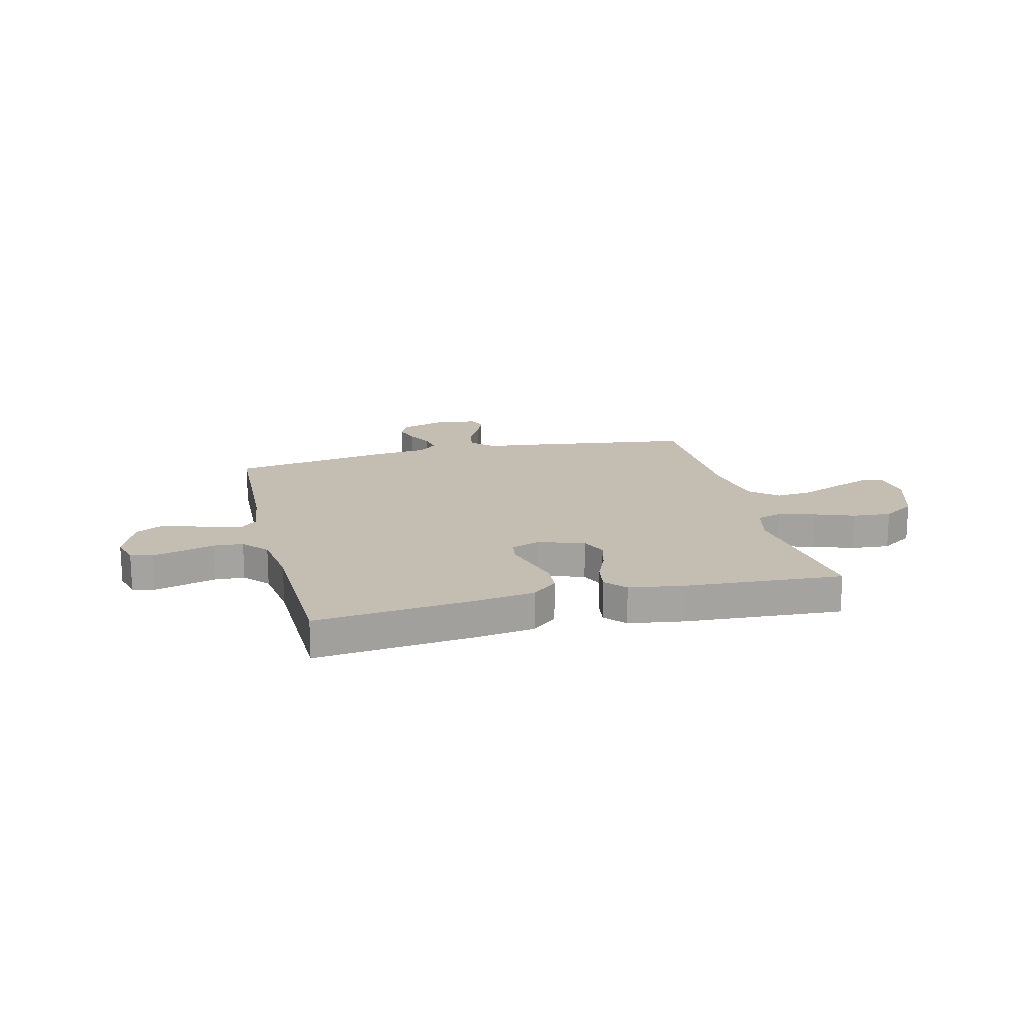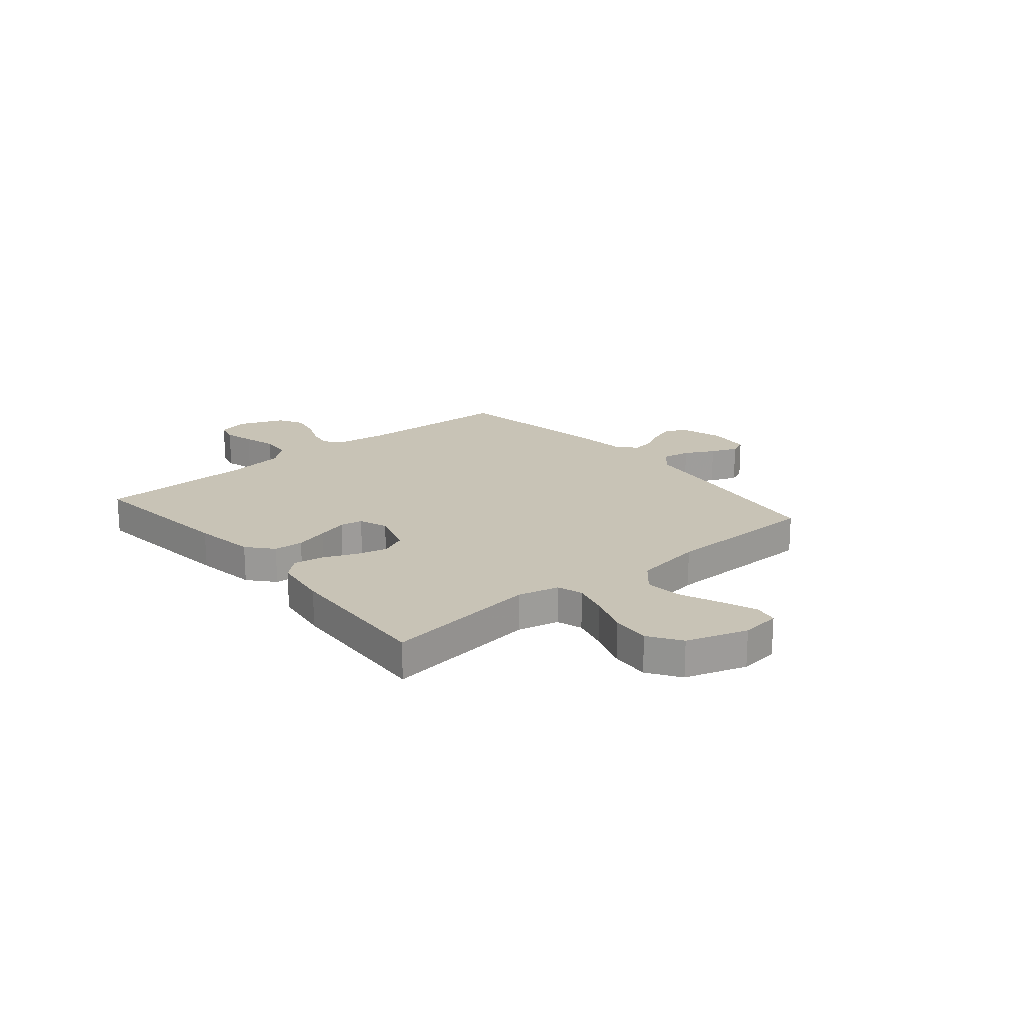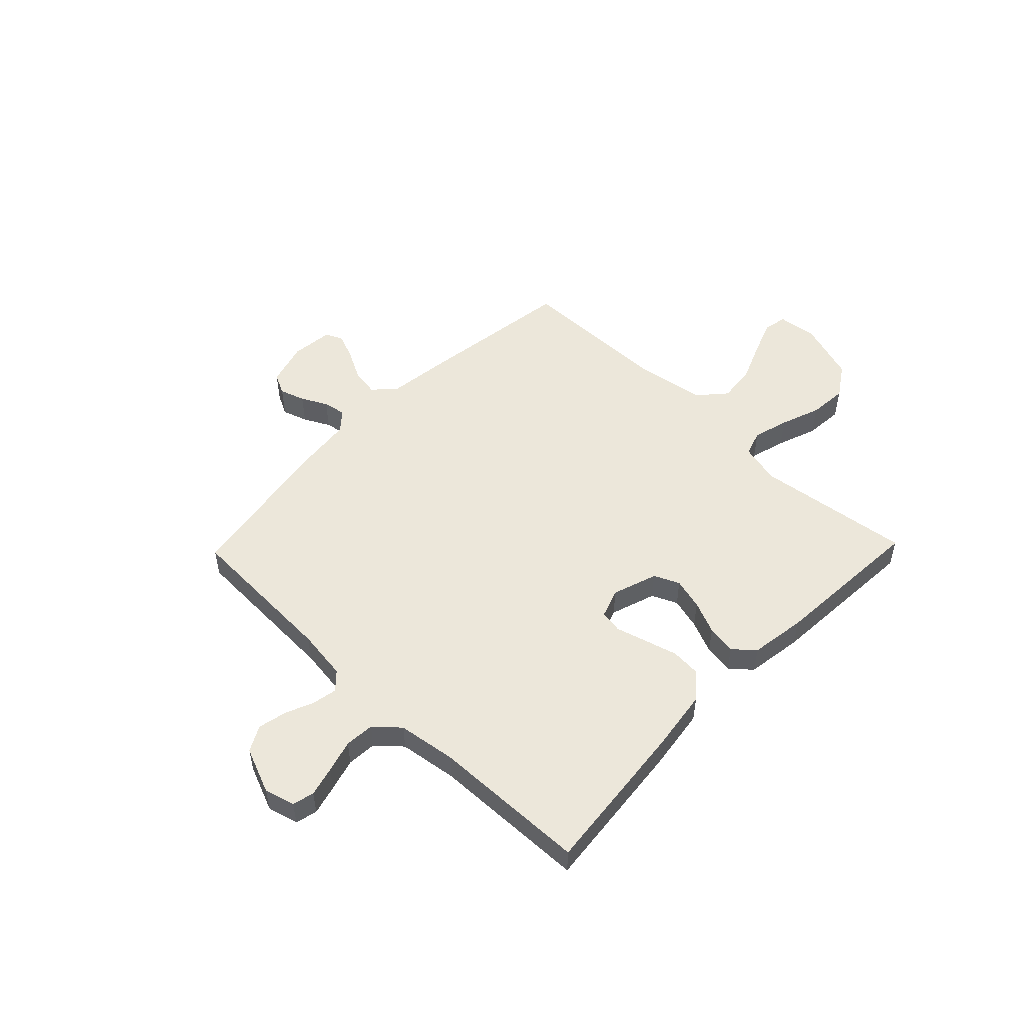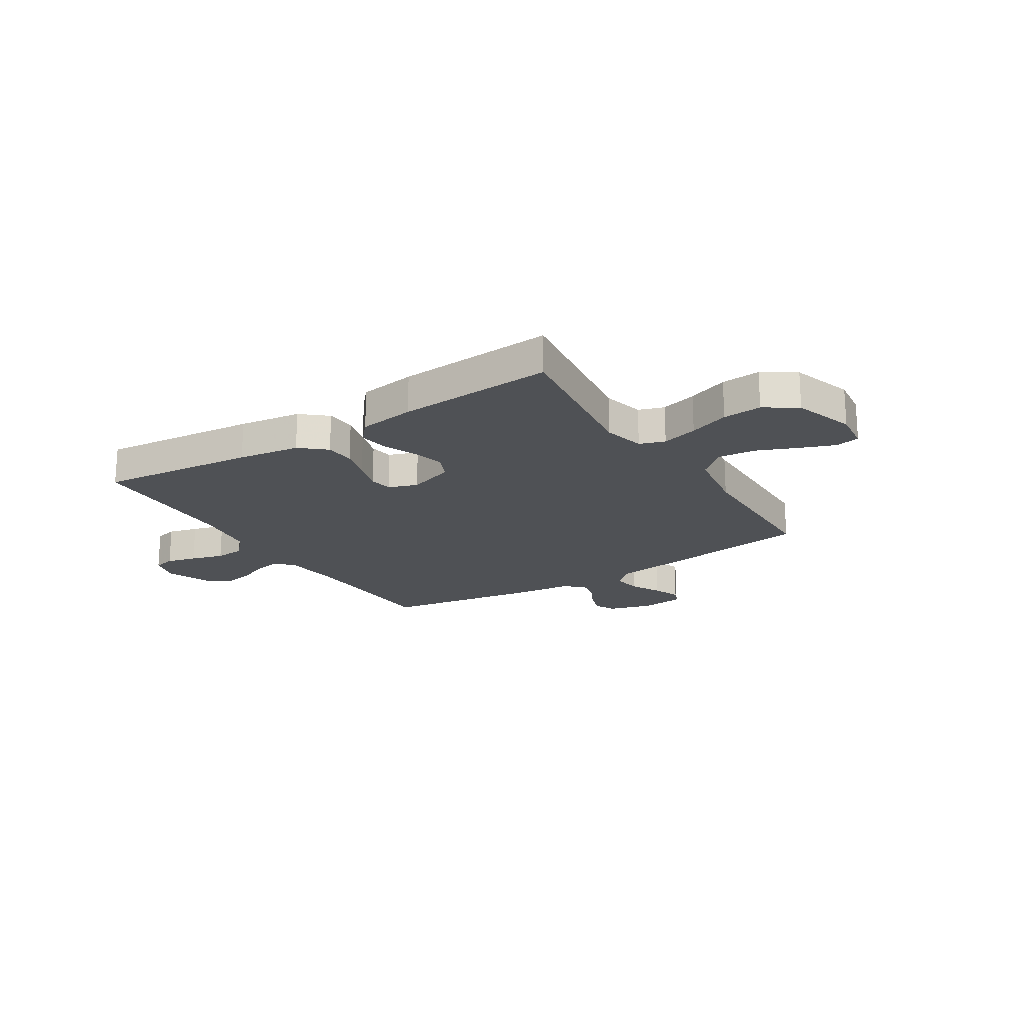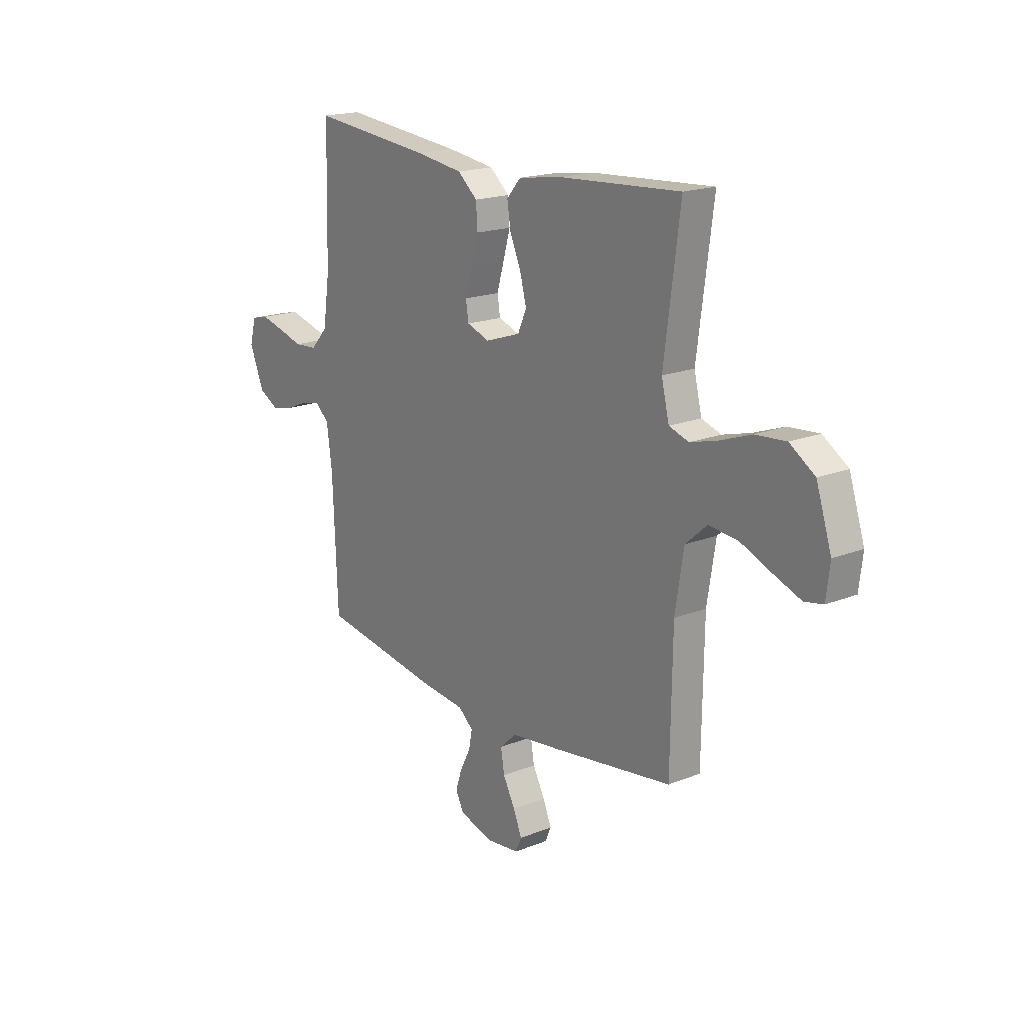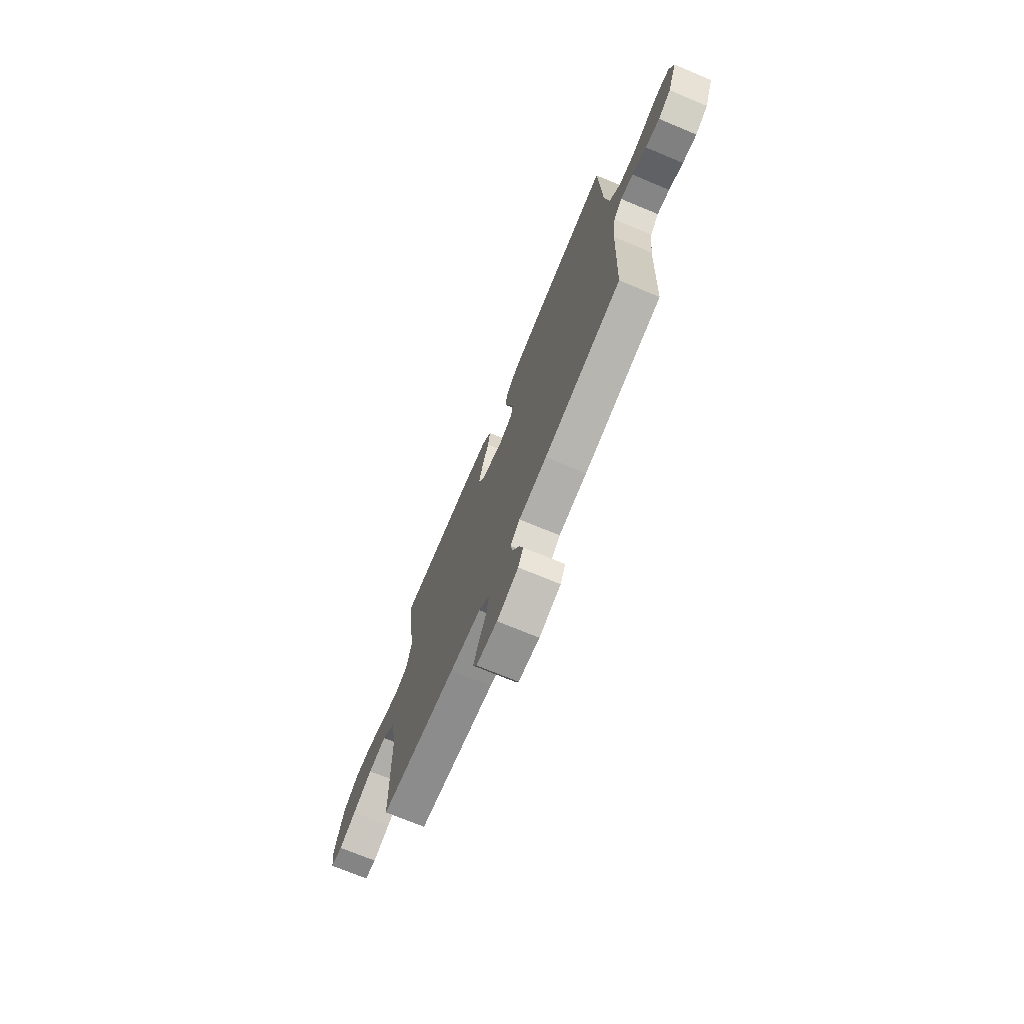
<metadata>
{"format":"obj","ext":"obj","renderer":"f3d","projection":"perspective","resolution":1024,"background":"white","views":[{"elev":17.2,"azim":-13.8,"up":"+Y"},{"elev":19.4,"azim":49.9,"up":"+Y"},{"elev":51.7,"azim":-46.0,"up":"+Y"},{"elev":-20.0,"azim":32.3,"up":"+Y"},{"elev":18.3,"azim":52.4,"up":"+Z"},{"elev":-72.1,"azim":-112.6,"up":"+Z"}]}
</metadata>
<code>
v 0.5 0.07 -0.5
v 0.2 0.07 -0.542
v 0.079 0.07 -0.557
v 0.037 0.07 -0.596
v 0.046 0.07 -0.65
v 0.076 0.07 -0.707
v 0.097 0.07 -0.758
v 0.082 0.07 -0.792
v 0 0.07 -0.801
v -0.084 0.07 -0.776
v -0.104 0.07 -0.736
v -0.088 0.07 -0.687
v -0.062 0.07 -0.637
v -0.054 0.07 -0.593
v -0.091 0.07 -0.561
v -0.2 0.07 -0.549
v -0.5 0.07 -0.5
v -0.512 0.07 -0.2
v -0.525 0.07 -0.102
v -0.558 0.07 -0.071
v -0.606 0.07 -0.08
v -0.661 0.07 -0.103
v -0.716 0.07 -0.115
v -0.765 0.07 -0.089
v -0.801 0.07 0
v -0.785 0.07 0.059
v -0.743 0.07 0.069
v -0.686 0.07 0.054
v -0.623 0.07 0.036
v -0.566 0.07 0.04
v -0.524 0.07 0.087
v -0.508 0.07 0.2
v -0.5 0.07 0.5
v -0.2 0.07 0.469
v -0.081 0.07 0.452
v -0.032 0.07 0.41
v -0.028 0.07 0.353
v -0.046 0.07 0.289
v -0.063 0.07 0.23
v -0.056 0.07 0.186
v 0 0.07 0.166
v 0.087 0.07 0.195
v 0.109 0.07 0.244
v 0.093 0.07 0.305
v 0.066 0.07 0.368
v 0.057 0.07 0.425
v 0.092 0.07 0.465
v 0.2 0.07 0.481
v 0.5 0.07 0.5
v 0.461 0.07 0.2
v 0.48 0.07 0.121
v 0.529 0.07 0.105
v 0.598 0.07 0.124
v 0.675 0.07 0.152
v 0.75 0.07 0.158
v 0.812 0.07 0.117
v 0.85 0.07 0
v 0.841 0.07 -0.076
v 0.795 0.07 -0.085
v 0.727 0.07 -0.059
v 0.65 0.07 -0.027
v 0.578 0.07 -0.02
v 0.525 0.07 -0.067
v 0.504 0.07 -0.2
v 0.5 0 -0.5
v 0.2 0 -0.542
v 0.079 0 -0.557
v 0.037 0 -0.596
v 0.046 0 -0.65
v 0.076 0 -0.707
v 0.097 0 -0.758
v 0.082 0 -0.792
v 0 0 -0.801
v -0.084 0 -0.776
v -0.104 0 -0.736
v -0.088 0 -0.687
v -0.062 0 -0.637
v -0.054 0 -0.593
v -0.091 0 -0.561
v -0.2 0 -0.549
v -0.5 0 -0.5
v -0.512 0 -0.2
v -0.525 0 -0.102
v -0.558 0 -0.071
v -0.606 0 -0.08
v -0.661 0 -0.103
v -0.716 0 -0.115
v -0.765 0 -0.089
v -0.801 0 0
v -0.785 0 0.059
v -0.743 0 0.069
v -0.686 0 0.054
v -0.623 0 0.036
v -0.566 0 0.04
v -0.524 0 0.087
v -0.508 0 0.2
v -0.5 0 0.5
v -0.2 0 0.469
v -0.081 0 0.452
v -0.032 0 0.41
v -0.028 0 0.353
v -0.046 0 0.289
v -0.063 0 0.23
v -0.056 0 0.186
v 0 0 0.166
v 0.087 0 0.195
v 0.109 0 0.244
v 0.093 0 0.305
v 0.066 0 0.368
v 0.057 0 0.425
v 0.092 0 0.465
v 0.2 0 0.481
v 0.5 0 0.5
v 0.461 0 0.2
v 0.48 0 0.121
v 0.529 0 0.105
v 0.598 0 0.124
v 0.675 0 0.152
v 0.75 0 0.158
v 0.812 0 0.117
v 0.85 0 0
v 0.841 0 -0.076
v 0.795 0 -0.085
v 0.727 0 -0.059
v 0.65 0 -0.027
v 0.578 0 -0.02
v 0.525 0 -0.067
v 0.504 0 -0.2
f 59 60 61
f 58 59 61
f 57 58 61
f 56 57 61
f 55 56 61
f 54 55 61
f 53 54 61
f 52 53 61 62
f 51 52 62 63
f 48 49 50
f 47 48 50
f 46 47 50
f 45 46 50
f 44 45 50
f 51 63 64
f 50 51 64
f 44 50 64
f 43 44 64
f 37 38 39
f 36 37 39
f 35 36 39
f 34 35 39
f 33 34 39
f 32 33 39
f 31 32 39 40
f 30 31 40 41
f 27 28 29
f 26 27 29
f 25 26 29
f 24 25 29
f 23 24 29
f 22 23 29
f 21 22 29
f 20 21 29 30
f 19 20 30 41
f 15 16 17 18
f 19 41 42
f 18 19 42
f 15 18 42
f 11 12 13
f 10 11 13
f 9 10 13
f 8 9 13
f 7 8 13
f 6 7 13
f 5 6 13
f 4 5 13 14
f 15 42 43
f 14 15 43
f 4 14 43
f 3 4 43
f 3 43 64
f 2 3 64
f 1 2 64
f 125 124 123
f 125 123 122
f 125 122 121
f 125 121 120
f 125 120 119
f 125 119 118
f 125 118 117
f 126 125 117 116
f 127 126 116 115
f 114 113 112
f 114 112 111
f 114 111 110
f 114 110 109
f 114 109 108
f 128 127 115
f 128 115 114
f 128 114 108
f 128 108 107
f 103 102 101
f 103 101 100
f 103 100 99
f 103 99 98
f 103 98 97
f 103 97 96
f 104 103 96 95
f 105 104 95 94
f 93 92 91
f 93 91 90
f 93 90 89
f 93 89 88
f 93 88 87
f 93 87 86
f 93 86 85
f 94 93 85 84
f 105 94 84 83
f 82 81 80 79
f 106 105 83
f 106 83 82
f 106 82 79
f 77 76 75
f 77 75 74
f 77 74 73
f 77 73 72
f 77 72 71
f 77 71 70
f 77 70 69
f 78 77 69 68
f 107 106 79
f 107 79 78
f 107 78 68
f 107 68 67
f 128 107 67
f 128 67 66
f 128 66 65
f 1 65 66 2
f 2 66 67 3
f 3 67 68 4
f 4 68 69 5
f 5 69 70 6
f 6 70 71 7
f 7 71 72 8
f 8 72 73 9
f 9 73 74 10
f 10 74 75 11
f 11 75 76 12
f 12 76 77 13
f 13 77 78 14
f 14 78 79 15
f 15 79 80 16
f 16 80 81 17
f 17 81 82 18
f 18 82 83 19
f 19 83 84 20
f 20 84 85 21
f 21 85 86 22
f 22 86 87 23
f 23 87 88 24
f 24 88 89 25
f 25 89 90 26
f 26 90 91 27
f 27 91 92 28
f 28 92 93 29
f 29 93 94 30
f 30 94 95 31
f 31 95 96 32
f 32 96 97 33
f 33 97 98 34
f 34 98 99 35
f 35 99 100 36
f 36 100 101 37
f 37 101 102 38
f 38 102 103 39
f 39 103 104 40
f 40 104 105 41
f 41 105 106 42
f 42 106 107 43
f 43 107 108 44
f 44 108 109 45
f 45 109 110 46
f 46 110 111 47
f 47 111 112 48
f 48 112 113 49
f 49 113 114 50
f 50 114 115 51
f 51 115 116 52
f 52 116 117 53
f 53 117 118 54
f 54 118 119 55
f 55 119 120 56
f 56 120 121 57
f 57 121 122 58
f 58 122 123 59
f 59 123 124 60
f 60 124 125 61
f 61 125 126 62
f 62 126 127 63
f 63 127 128 64
f 64 128 65 1

</code>
